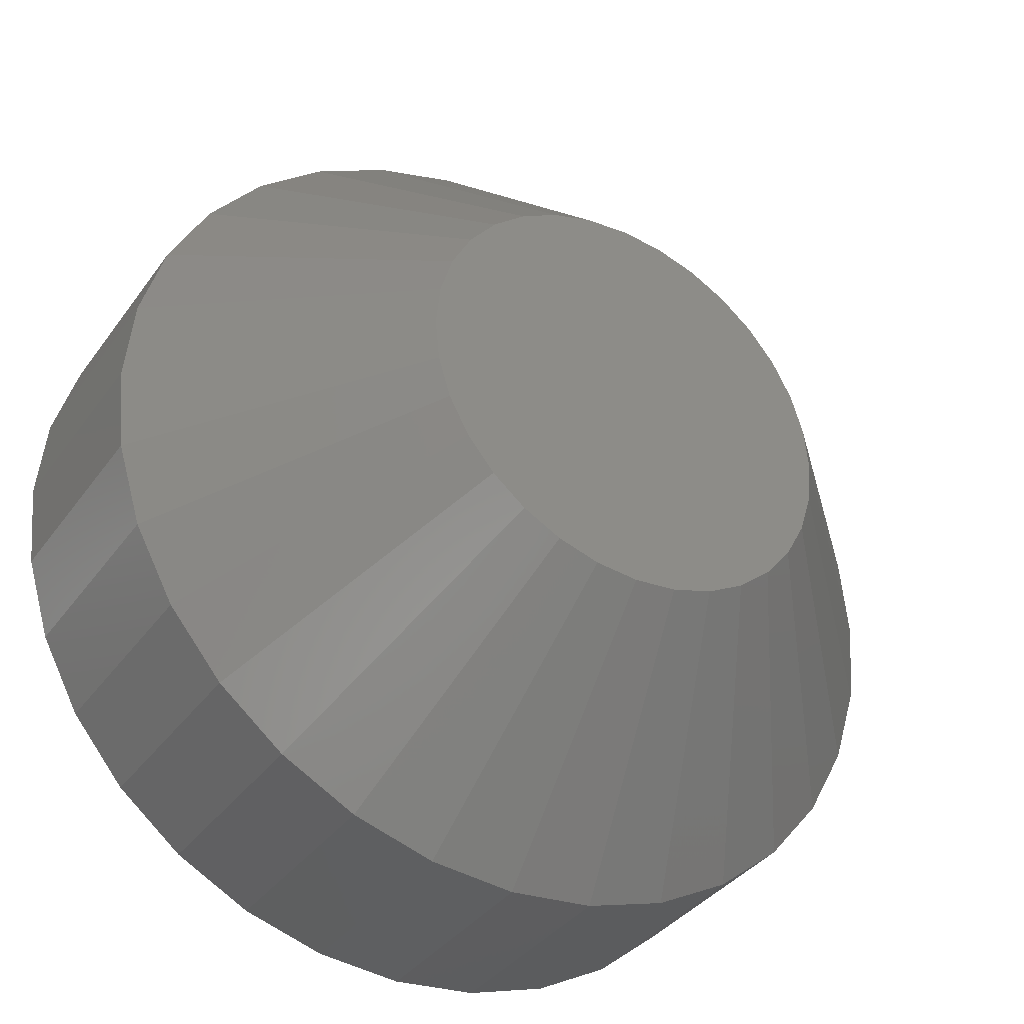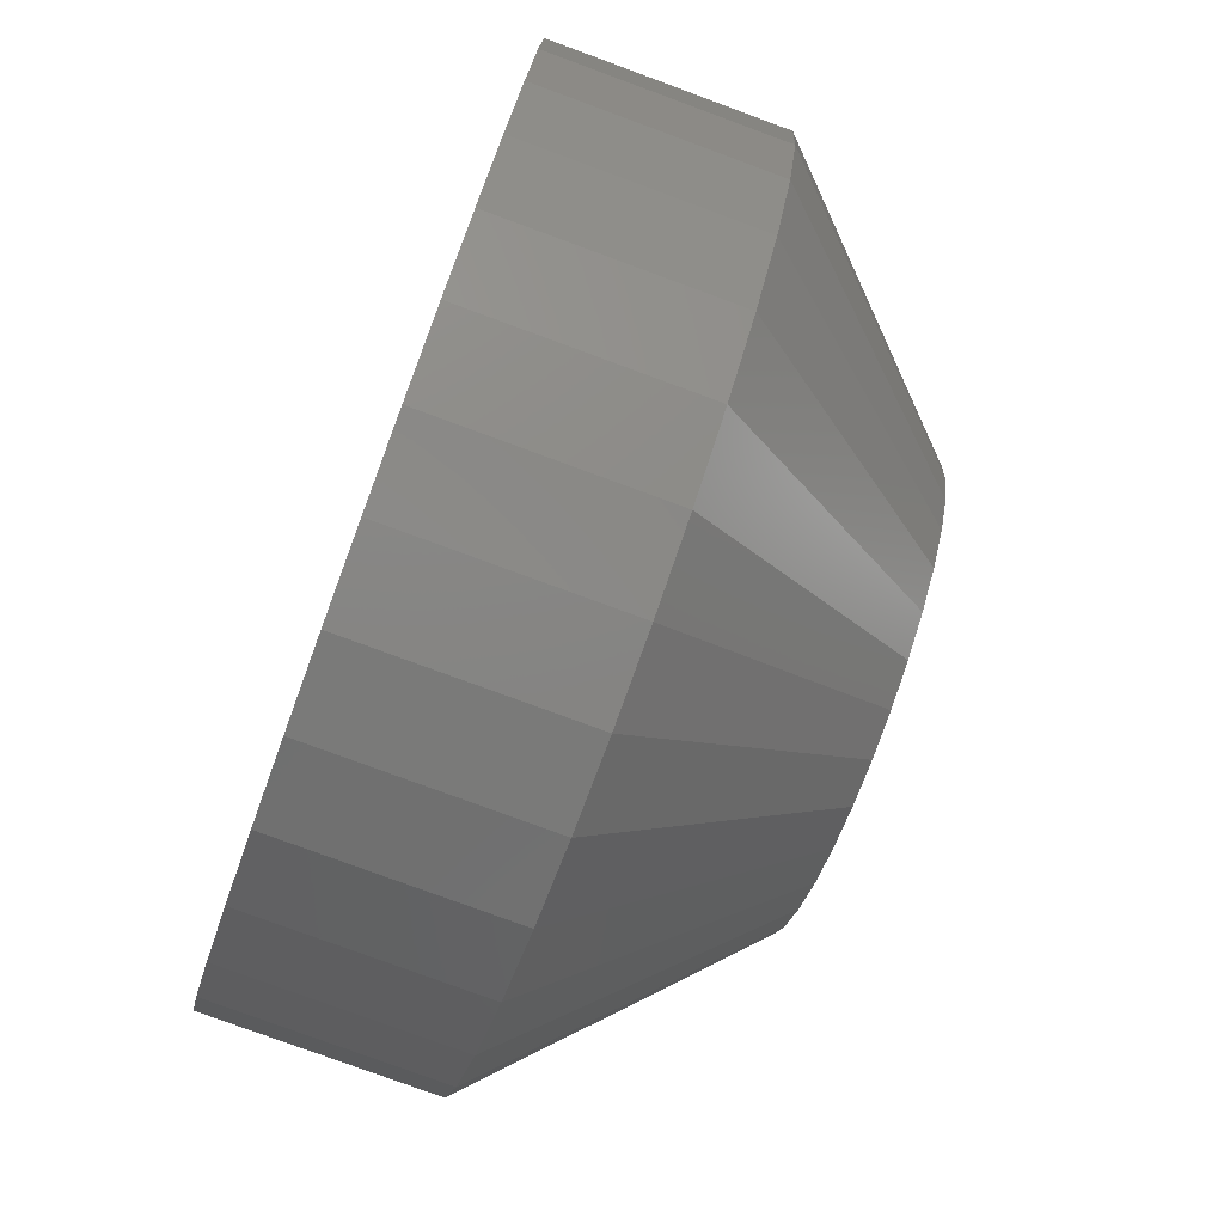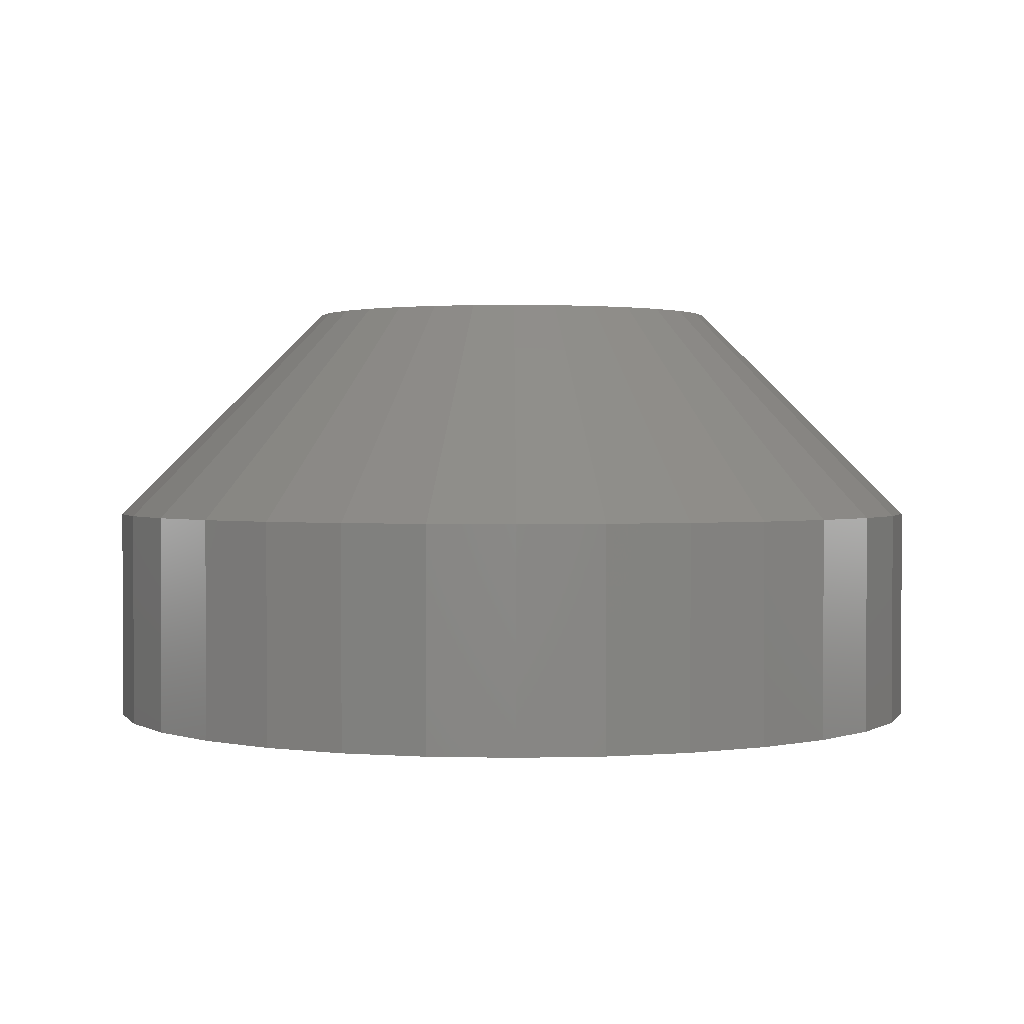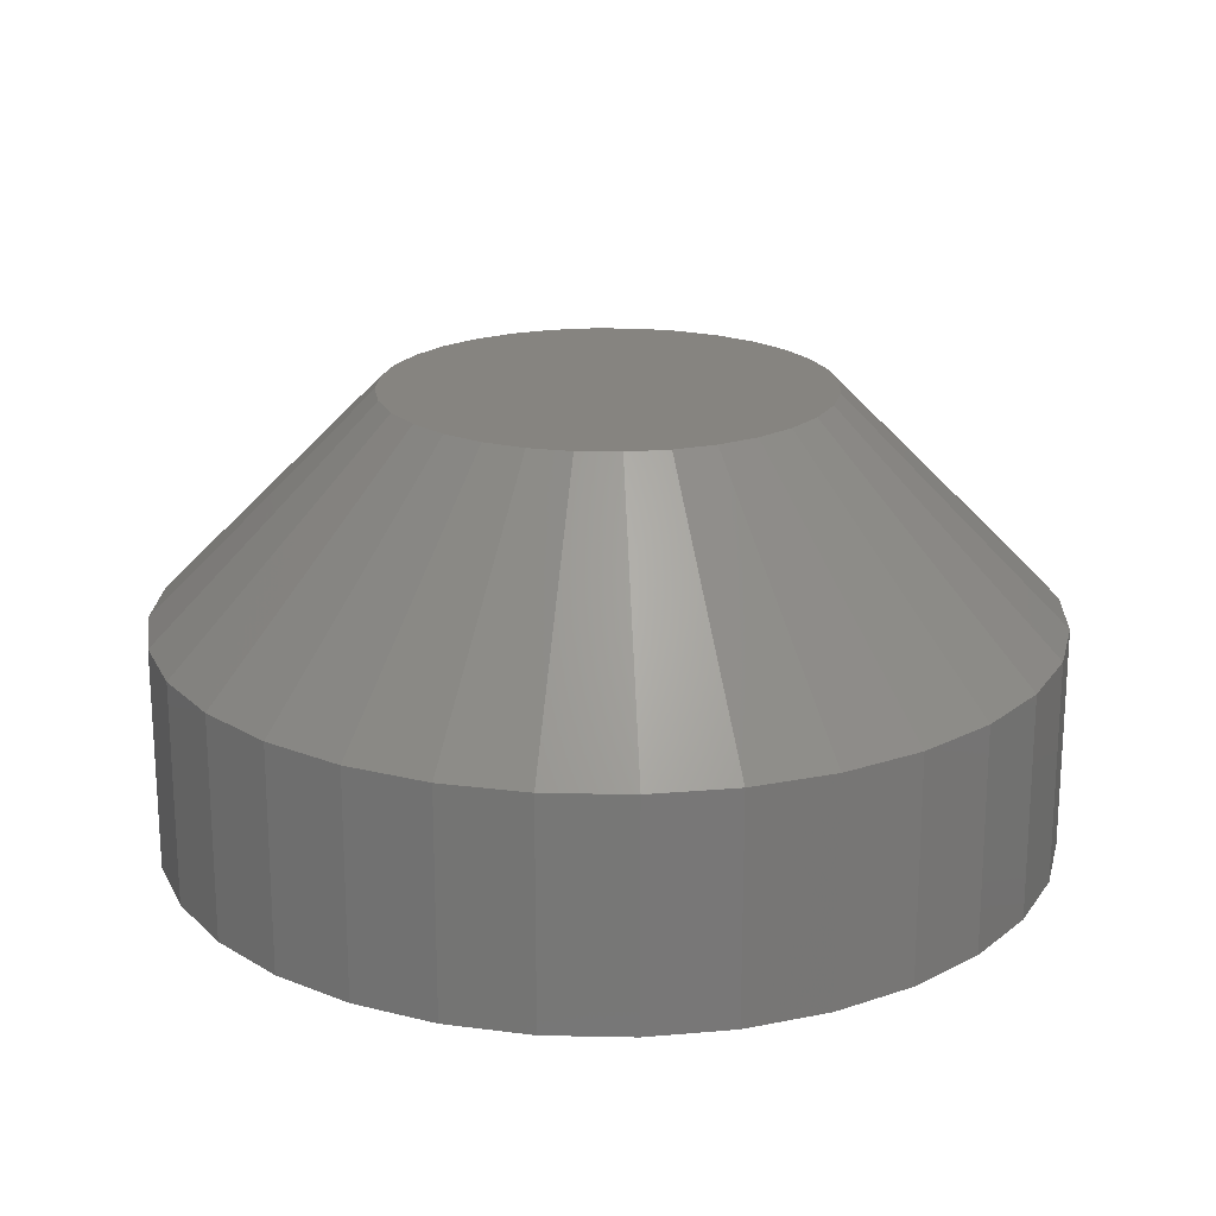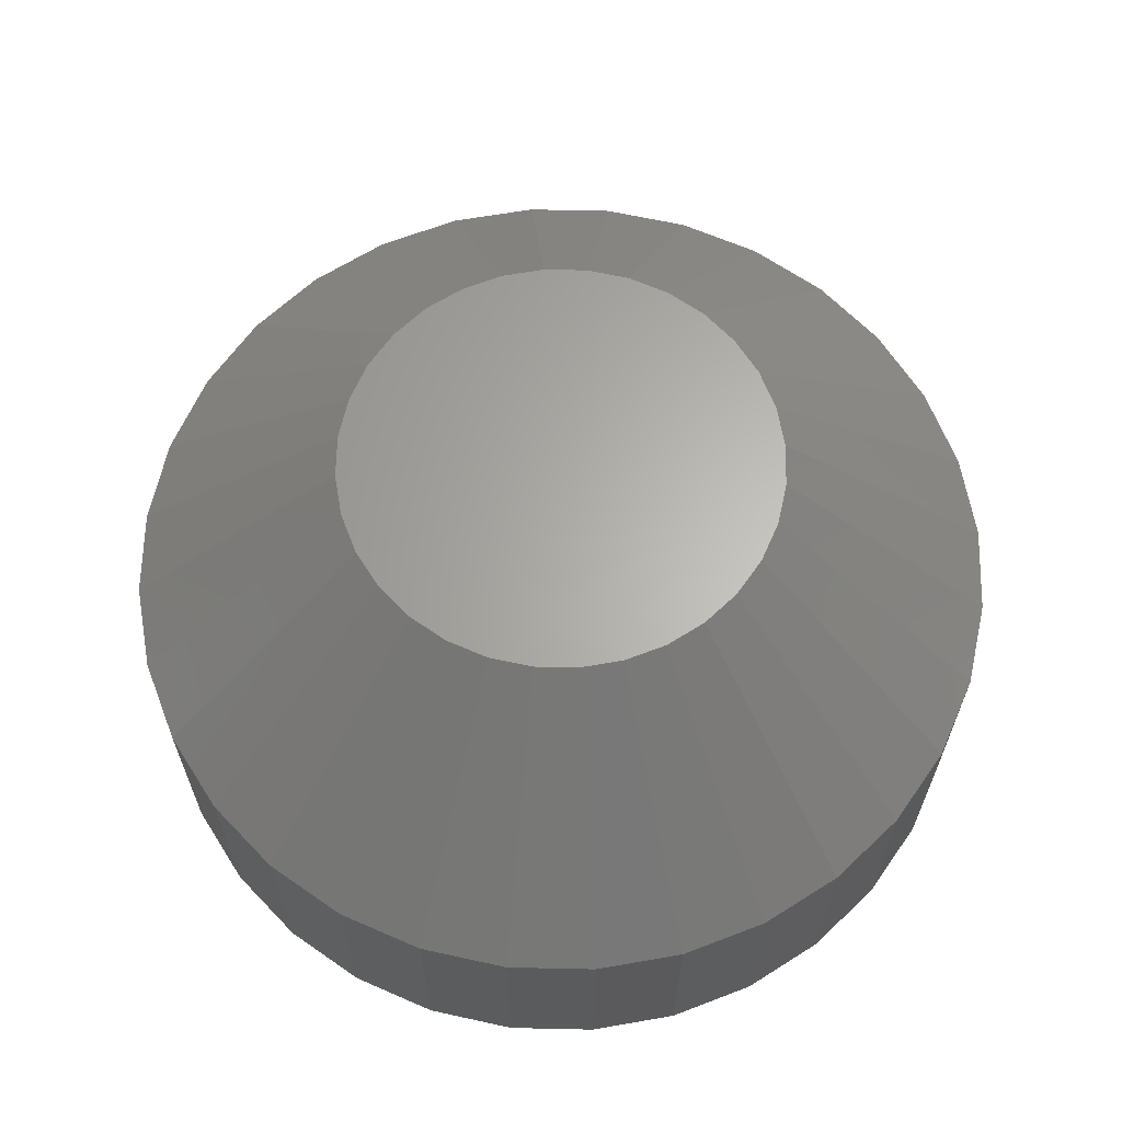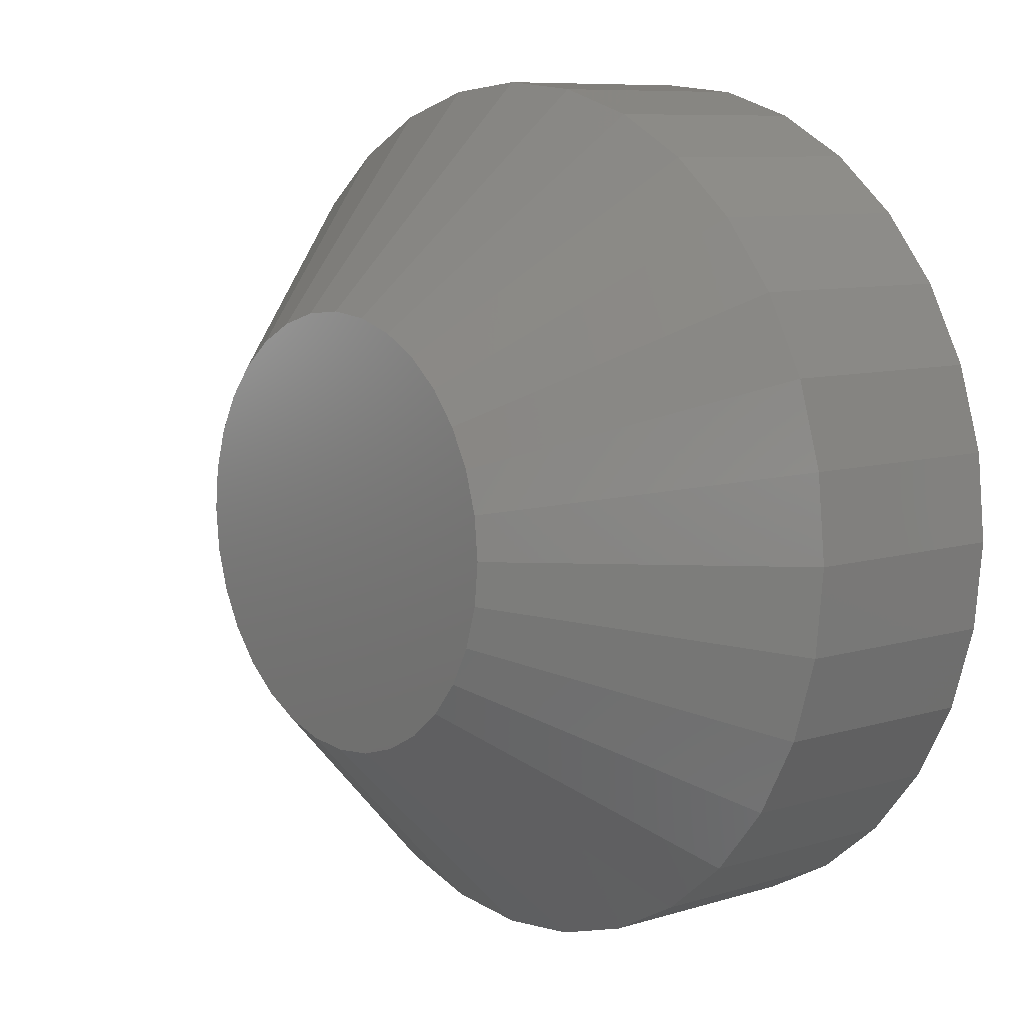
<metadata>
{"format":"stl","ext":"stl","renderer":"f3d","projection":"perspective","resolution":1024,"background":"white","views":[{"elev":-36.3,"azim":148.9,"up":"+Z"},{"elev":-78.5,"azim":69.8,"up":"+Z"},{"elev":1.5,"azim":123.2,"up":"+Y"},{"elev":20.1,"azim":-37.2,"up":"+Y"},{"elev":64.2,"azim":96.9,"up":"+Y"},{"elev":8.5,"azim":-129.8,"up":"+Z"}]}
</metadata>
<code>
# stl→obj: 96 verts, 188 faces
v 0.4015 1.262e-16 -0.03646
v 0.3869 1.246e-16 -0.0379
v 0.3873 1.247e-16 -0.03646
v 0.4019 1.262e-16 -0.0379
v 0.4019 1.261e-16 -0.04088
v 0.3869 1.244e-16 -0.04088
v 0.4021 1.262e-16 -0.03939
v 0.3873 1.244e-16 -0.04232
v 0.4015 1.259e-16 -0.04232
v 0.388 1.244e-16 -0.04364
v 0.4008 1.258e-16 -0.04364
v 0.389 1.244e-16 -0.0448
v 0.3902 1.245e-16 -0.04575
v 0.3998 1.256e-16 -0.0448
v 0.3915 1.246e-16 -0.04646
v 0.3929 1.247e-16 -0.04689
v 0.3944 1.249e-16 -0.04704
v 0.3987 1.254e-16 -0.04575
v 0.3959 1.251e-16 -0.04689
v 0.3973 1.252e-16 -0.04646
v 0.3868 1.245e-16 -0.03939
v 0.4008 1.262e-16 -0.03514
v 0.388 1.248e-16 -0.03514
v 0.389 1.25e-16 -0.03398
v 0.3902 1.252e-16 -0.03303
v 0.3915 1.254e-16 -0.03233
v 0.3929 1.256e-16 -0.03189
v 0.3944 1.257e-16 -0.03174
v 0.3959 1.259e-16 -0.03189
v 0.3973 1.26e-16 -0.03233
v 0.3987 1.261e-16 -0.03303
v 0.3998 1.262e-16 -0.03398
v 0.4099 -0.007812 -0.03939
v 0.4099 -0.01562 -0.03939
v 0.4096 -0.007812 -0.04241
v 0.4096 -0.01562 -0.04241
v 0.4087 -0.007812 -0.04531
v 0.4087 -0.01562 -0.04531
v 0.4073 -0.007812 -0.04798
v 0.4073 -0.01562 -0.04798
v 0.4053 -0.007812 -0.05032
v 0.4053 -0.01562 -0.05032
v 0.403 -0.007812 -0.05225
v 0.403 -0.01562 -0.05225
v 0.4003 -0.007812 -0.05368
v 0.4003 -0.01562 -0.05368
v 0.3974 -0.007812 -0.05455
v 0.3974 -0.01562 -0.05455
v 0.3944 -0.007812 -0.05485
v 0.3944 -0.01562 -0.05485
v 0.3914 -0.007812 -0.05455
v 0.3914 -0.01562 -0.05455
v 0.3885 -0.007812 -0.05368
v 0.3885 -0.01562 -0.05368
v 0.3858 -0.007812 -0.05225
v 0.3858 -0.01562 -0.05225
v 0.3835 -0.007812 -0.05032
v 0.3835 -0.01562 -0.05032
v 0.3816 -0.007812 -0.04798
v 0.3816 -0.01562 -0.04798
v 0.3801 -0.007812 -0.04531
v 0.3801 -0.01562 -0.04531
v 0.3792 -0.007812 -0.04241
v 0.3792 -0.01562 -0.04241
v 0.3789 -0.007812 -0.03939
v 0.3789 -0.01562 -0.03939
v 0.3792 -0.007812 -0.03638
v 0.3792 -0.01562 -0.03638
v 0.3801 -0.007812 -0.03347
v 0.3801 -0.01562 -0.03347
v 0.3816 -0.007812 -0.0308
v 0.3816 -0.01562 -0.0308
v 0.3835 -0.007812 -0.02846
v 0.3835 -0.01562 -0.02846
v 0.3858 -0.007812 -0.02654
v 0.3858 -0.01562 -0.02654
v 0.3885 -0.007812 -0.02511
v 0.3885 -0.01562 -0.02511
v 0.3914 -0.007812 -0.02423
v 0.3914 -0.01562 -0.02423
v 0.3944 -0.007812 -0.02393
v 0.3944 -0.01562 -0.02393
v 0.3974 -0.007812 -0.02423
v 0.3974 -0.01562 -0.02423
v 0.4003 -0.007812 -0.02511
v 0.4003 -0.01562 -0.02511
v 0.403 -0.007812 -0.02654
v 0.403 -0.01562 -0.02654
v 0.4053 -0.007812 -0.02846
v 0.4053 -0.01562 -0.02846
v 0.4073 -0.007812 -0.0308
v 0.4073 -0.01562 -0.0308
v 0.4087 -0.007812 -0.03347
v 0.4087 -0.01562 -0.03347
v 0.4096 -0.007812 -0.03638
v 0.4096 -0.01562 -0.03638
f 1 2 3
f 4 2 1
f 5 6 7
f 5 8 6
f 9 8 5
f 9 10 8
f 11 10 9
f 11 12 10
f 13 12 11
f 14 13 11
f 15 13 14
f 16 15 14
f 14 17 16
f 17 14 18
f 19 17 18
f 20 19 18
f 21 2 4
f 21 4 7
f 21 7 6
f 22 1 3
f 22 3 23
f 22 23 24
f 22 24 25
f 22 25 26
f 22 26 27
f 22 27 28
f 22 28 29
f 22 29 30
f 22 30 31
f 22 31 32
f 33 34 35
f 35 34 36
f 35 36 37
f 37 36 38
f 37 38 39
f 39 38 40
f 39 40 41
f 41 40 42
f 41 42 43
f 43 42 44
f 43 44 45
f 45 44 46
f 45 46 47
f 47 46 48
f 47 48 49
f 49 48 50
f 49 50 51
f 51 50 52
f 51 52 53
f 53 52 54
f 53 54 55
f 55 54 56
f 55 56 57
f 57 56 58
f 57 58 59
f 59 58 60
f 59 60 61
f 61 60 62
f 61 62 63
f 63 62 64
f 63 64 65
f 65 64 66
f 65 66 67
f 67 66 68
f 67 68 69
f 69 68 70
f 69 70 71
f 71 70 72
f 71 72 73
f 73 72 74
f 73 74 75
f 75 74 76
f 75 76 77
f 77 76 78
f 77 78 79
f 79 78 80
f 79 80 81
f 81 80 82
f 81 82 83
f 83 82 84
f 83 84 85
f 85 84 86
f 85 86 87
f 87 86 88
f 87 88 89
f 89 88 90
f 89 90 91
f 91 90 92
f 91 92 93
f 93 92 94
f 93 94 95
f 95 94 96
f 95 96 33
f 33 96 34
f 21 63 65
f 21 6 63
f 33 5 7
f 33 35 5
f 8 61 63
f 8 63 6
f 10 57 59
f 59 61 10
f 10 61 8
f 15 53 55
f 15 55 13
f 55 12 13
f 16 49 51
f 51 53 16
f 16 53 15
f 20 45 47
f 20 47 19
f 47 17 19
f 18 41 43
f 43 45 18
f 18 45 20
f 9 37 39
f 9 39 11
f 39 14 11
f 35 37 5
f 5 37 9
f 57 10 12
f 12 55 57
f 49 16 17
f 17 47 49
f 41 18 14
f 14 39 41
f 7 95 33
f 7 4 95
f 65 2 21
f 65 67 2
f 1 93 95
f 1 95 4
f 22 89 91
f 91 93 22
f 22 93 1
f 30 85 87
f 30 87 31
f 87 32 31
f 29 81 83
f 83 85 29
f 29 85 30
f 26 77 79
f 26 79 27
f 79 28 27
f 25 73 75
f 75 77 25
f 25 77 26
f 3 69 71
f 3 71 23
f 71 24 23
f 67 69 2
f 2 69 3
f 89 22 32
f 32 87 89
f 81 29 28
f 28 79 81
f 73 25 24
f 24 71 73
f 90 74 72
f 90 72 92
f 92 72 70
f 92 70 94
f 38 60 40
f 40 60 58
f 40 58 42
f 42 58 56
f 42 56 44
f 56 54 44
f 44 54 52
f 44 52 46
f 52 50 46
f 46 50 48
f 88 86 84
f 88 84 82
f 88 82 80
f 88 80 78
f 88 78 76
f 88 76 74
f 88 74 90
f 94 70 96
f 96 70 68
f 96 68 34
f 34 68 66
f 34 66 36
f 36 66 64
f 36 64 38
f 38 64 62
f 38 62 60

</code>
